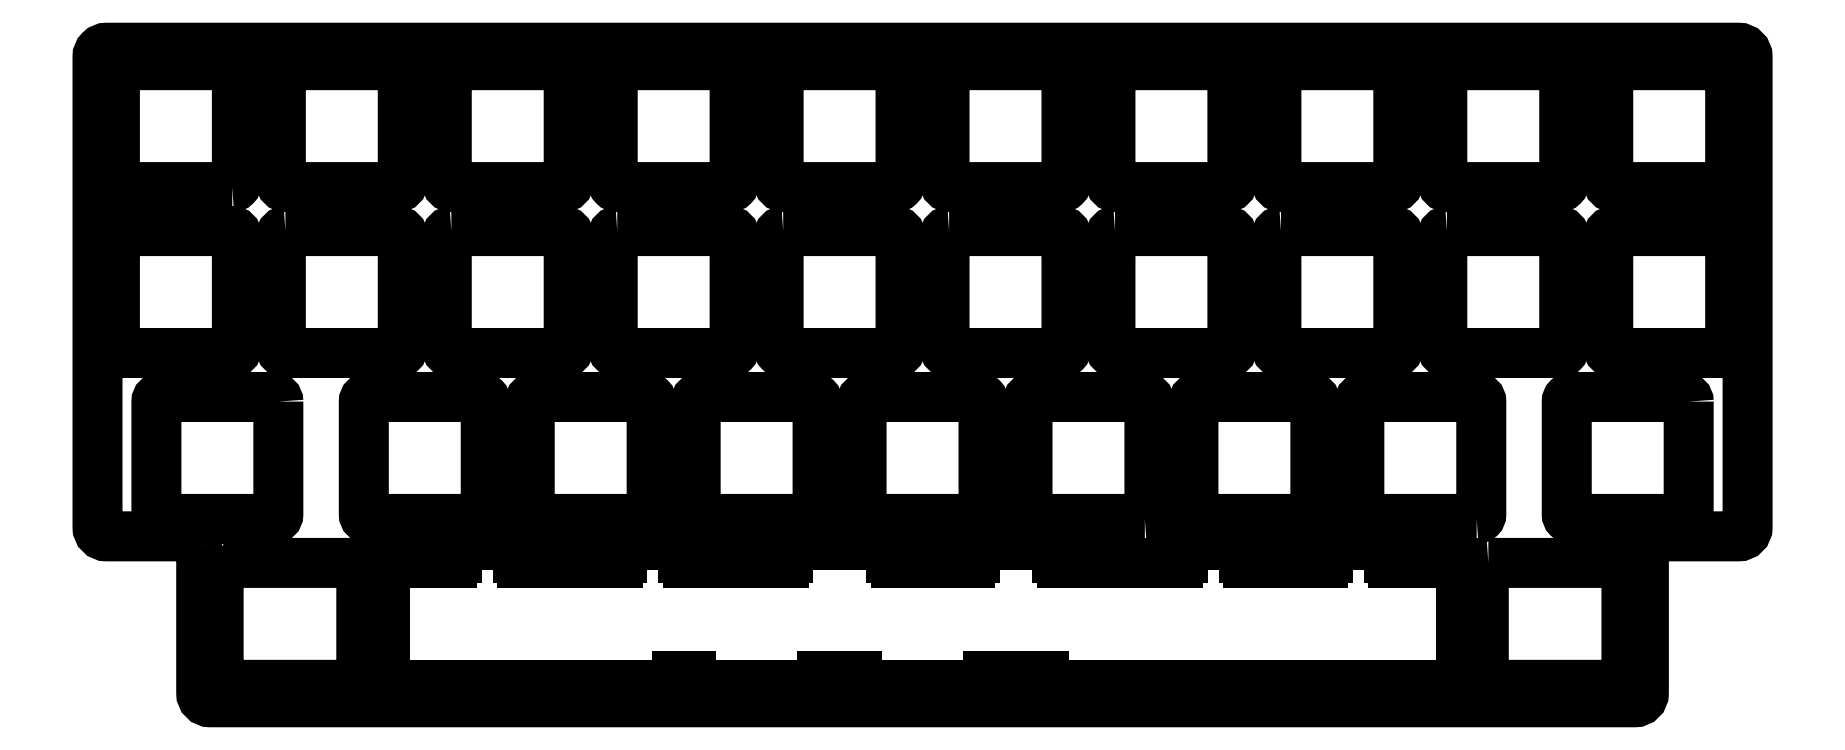
<metadata>
{"format":"dxf","ext":"dxf","renderer":"ezdxf+matplotlib","layout":"modelspace","background":"white","min_lineweight":24,"dpi":150}
</metadata>
<code>
0
SECTION
2
ENTITIES
0
LWPOLYLINE
8
0
90
8
70
1
43
0
10
168.4
20
51.34
10
168.4
20
38.39
42
-0.4142
10
167.9
20
37.86
10
154.9
20
37.86
42
-0.4142
10
154.4
20
38.39
10
154.4
20
51.34
42
-0.4142
10
154.9
20
51.86
10
167.9
20
51.86
42
-0.4142
0
LWPOLYLINE
8
0
90
8
70
1
43
0
10
149.3
20
51.34
10
149.3
20
38.39
42
-0.4142
10
148.8
20
37.86
10
135.9
20
37.86
42
-0.4142
10
135.3
20
38.39
10
135.4
20
51.34
42
-0.4142
10
135.9
20
51.86
10
148.8
20
51.86
42
-0.4142
0
LWPOLYLINE
8
0
90
8
70
1
43
0
10
186.9
20
18.81
10
174
20
18.81
42
-0.4142
10
173.5
20
19.34
10
173.5
20
32.29
42
-0.4142
10
174
20
32.81
10
186.9
20
32.81
42
-0.4142
10
187.5
20
32.29
10
187.5
20
19.34
42
-0.4142
0
LWPOLYLINE
8
0
90
8
70
1
43
0
10
130.3
20
51.34
10
130.3
20
38.39
42
-0.4142
10
129.8
20
37.86
10
116.8
20
37.86
42
-0.4142
10
116.3
20
38.39
10
116.3
20
51.34
42
-0.4142
10
116.8
20
51.86
10
129.8
20
51.86
42
-0.4142
0
LWPOLYLINE
8
0
90
8
70
1
43
0
10
154.9
20
32.81
10
167.9
20
32.81
42
-0.4142
10
168.4
20
32.29
10
168.4
20
19.34
42
-0.4142
10
167.9
20
18.81
10
154.9
20
18.81
42
-0.4142
10
154.4
20
19.34
10
154.4
20
32.29
42
-0.4142
0
LWPOLYLINE
8
0
90
8
70
1
43
0
10
20.76
20
13.24
10
20.76
20
0.2866
42
-0.4142
10
20.24
20
-0.2384
10
7.287
20
-0.2384
42
-0.4142
10
6.762
20
0.2866
10
6.762
20
13.24
42
-0.4142
10
7.287
20
13.76
10
20.24
20
13.76
42
-0.4142
0
LWPOLYLINE
8
0
90
8
70
1
43
0
10
92.2
20
51.34
10
92.2
20
38.39
42
-0.4142
10
91.68
20
37.86
10
78.73
20
37.86
42
-0.4142
10
78.2
20
38.39
10
78.2
20
51.34
42
-0.4142
10
78.73
20
51.86
10
91.68
20
51.86
42
-0.4142
0
LWPOLYLINE
8
0
90
8
70
1
43
0
10
35.05
20
51.34
10
35.05
20
38.39
42
-0.4142
10
34.52
20
37.86
10
21.58
20
37.86
42
-0.4142
10
21.05
20
38.39
10
21.05
20
51.34
42
-0.4142
10
21.58
20
51.86
10
34.52
20
51.86
42
-0.4142
0
LWPOLYLINE
8
0
90
8
70
1
43
0
10
111.3
20
51.34
10
111.3
20
38.39
42
-0.4142
10
110.7
20
37.86
10
97.78
20
37.86
42
-0.4142
10
97.25
20
38.39
10
97.25
20
51.34
42
-0.4142
10
97.78
20
51.86
10
110.7
20
51.86
42
-0.4142
0
LWPOLYLINE
8
0
90
8
70
1
43
0
10
187.5
20
51.34
10
187.5
20
38.39
42
-0.4142
10
186.9
20
37.86
10
174
20
37.86
42
-0.4142
10
173.5
20
38.39
10
173.5
20
51.34
42
-0.4142
10
174
20
51.86
10
186.9
20
51.86
42
-0.4142
0
LWPOLYLINE
8
0
90
8
70
1
43
0
10
15.48
20
37.86
10
2.525
20
37.86
42
-0.4142
10
2
20
38.39
10
2
20
51.34
42
-0.4142
10
2.525
20
51.86
10
15.48
20
51.86
42
-0.4142
10
16
20
51.34
10
16
20
38.39
42
-0.4142
0
LWPOLYLINE
8
0
90
8
70
1
43
0
10
54.1
20
51.34
10
54.1
20
38.39
42
-0.4142
10
53.58
20
37.86
10
40.63
20
37.86
42
-0.4142
10
40.1
20
38.39
10
40.1
20
51.34
42
-0.4142
10
40.63
20
51.86
10
53.58
20
51.86
42
-0.4142
0
LWPOLYLINE
8
0
90
8
70
1
43
0
10
73.15
20
51.34
10
73.15
20
38.39
42
-0.4142
10
72.63
20
37.86
10
59.68
20
37.86
42
-0.4142
10
59.15
20
38.39
10
59.15
20
51.34
42
-0.4142
10
59.68
20
51.86
10
72.63
20
51.86
42
-0.4142
0
LWPOLYLINE
8
0
90
8
70
1
43
0
10
44.05
20
-0.2384
10
31.1
20
-0.2384
42
-0.4142
10
30.58
20
0.2866
10
30.58
20
13.24
42
-0.4142
10
31.1
20
13.76
10
44.05
20
13.76
42
-0.4142
10
44.58
20
13.24
10
44.58
20
0.2866
42
-0.4142
0
LWPOLYLINE
8
0
90
8
70
1
43
0
10
97.78
20
32.81
10
110.7
20
32.81
42
-0.4142
10
111.3
20
32.29
10
111.3
20
19.34
42
-0.4142
10
110.7
20
18.81
10
97.78
20
18.81
42
-0.4142
10
97.25
20
19.34
10
97.25
20
32.29
42
-0.4142
0
LWPOLYLINE
8
0
90
8
70
1
43
0
10
63.1
20
-0.2384
10
50.15
20
-0.2384
42
-0.4142
10
49.62
20
0.2866
10
49.62
20
13.24
42
-0.4142
10
50.15
20
13.76
10
63.1
20
13.76
42
-0.4142
10
63.63
20
13.24
10
63.63
20
0.2866
42
-0.4142
0
LWPOLYLINE
8
0
90
8
70
1
43
0
10
78.73
20
32.81
10
91.68
20
32.81
42
-0.4142
10
92.2
20
32.29
10
92.2
20
19.34
42
-0.4142
10
91.68
20
18.81
10
78.73
20
18.81
42
-0.4142
10
78.2
20
19.34
10
78.2
20
32.29
42
-0.4142
0
LWPOLYLINE
8
0
90
8
70
1
43
0
10
82.15
20
-0.2384
10
69.2
20
-0.2384
42
-0.4142
10
68.68
20
0.2866
10
68.68
20
13.24
42
-0.4142
10
69.2
20
13.76
10
82.15
20
13.76
42
-0.4142
10
82.68
20
13.24
10
82.67
20
0.2866
42
-0.4142
0
LWPOLYLINE
8
0
90
8
70
1
43
0
10
101.2
20
-0.2384
10
88.25
20
-0.2384
42
-0.4142
10
87.73
20
0.2866
10
87.73
20
13.24
42
-0.4142
10
88.25
20
13.76
10
101.2
20
13.76
42
-0.4142
10
101.7
20
13.24
10
101.7
20
0.2866
42
-0.4142
0
LWPOLYLINE
8
0
90
8
70
1
43
0
10
120.2
20
-0.2384
10
107.3
20
-0.2384
42
-0.4142
10
106.8
20
0.2866
10
106.8
20
13.24
42
-0.4142
10
107.3
20
13.76
10
120.2
20
13.76
42
-0.4142
10
120.8
20
13.24
10
120.8
20
0.2866
42
-0.4142
0
LWPOLYLINE
8
0
90
8
70
1
43
0
10
139.3
20
-0.2384
10
126.4
20
-0.2384
42
-0.4142
10
125.8
20
0.2866
10
125.8
20
13.24
42
-0.4142
10
126.4
20
13.76
10
139.3
20
13.76
42
-0.4142
10
139.8
20
13.24
10
139.8
20
0.2866
42
-0.4142
0
LWPOLYLINE
8
0
90
8
70
1
43
0
10
158.4
20
-0.2384
10
145.4
20
-0.2384
42
-0.4142
10
144.9
20
0.2866
10
144.9
20
13.24
42
-0.4142
10
145.4
20
13.76
10
158.4
20
13.76
42
-0.4142
10
158.9
20
13.24
10
158.9
20
0.2866
42
-0.4142
0
LWPOLYLINE
8
0
90
8
70
1
43
0
10
159.7
20
-5.288
10
175
20
-5.288
42
-0.4142
10
175.5
20
-5.813
10
175.5
20
-18.76
42
-0.4142
10
175
20
-19.29
10
159.7
20
-19.29
42
-0.4142
10
159.2
20
-18.76
10
159.2
20
-5.813
42
-0.4142
0
LWPOLYLINE
8
0
90
8
70
1
43
0
10
182.7
20
13.24
10
182.7
20
0.2866
42
-0.4142
10
182.2
20
-0.2384
10
169.2
20
-0.2384
42
-0.4142
10
168.7
20
0.2866
10
168.7
20
13.24
42
-0.4142
10
169.2
20
13.76
10
182.2
20
13.76
42
-0.4142
0
LWPOLYLINE
8
0
90
8
70
1
43
0
10
116.8
20
32.81
10
129.8
20
32.81
42
-0.4142
10
130.3
20
32.29
10
130.3
20
19.34
42
-0.4142
10
129.8
20
18.81
10
116.8
20
18.81
42
-0.4142
10
116.3
20
19.34
10
116.3
20
32.29
42
-0.4142
0
LWPOLYLINE
8
0
90
8
70
1
43
0
10
14.43
20
-5.288
10
29.76
20
-5.288
42
-0.4142
10
30.29
20
-5.813
10
30.29
20
-18.76
42
-0.4142
10
29.76
20
-19.29
10
14.43
20
-19.29
42
-0.4142
10
13.91
20
-18.76
10
13.91
20
-5.813
42
-0.4142
0
LWPOLYLINE
8
0
90
8
70
1
43
0
10
135.9
20
32.81
10
148.8
20
32.81
42
-0.4142
10
149.3
20
32.29
10
149.3
20
19.34
42
-0.4142
10
148.8
20
18.81
10
135.9
20
18.81
42
-0.4142
10
135.3
20
19.34
10
135.4
20
32.29
42
-0.4142
0
LWPOLYLINE
8
0
90
8
70
1
43
0
10
2.525
20
32.81
10
15.48
20
32.81
42
-0.4142
10
16
20
32.29
10
16
20
19.34
42
-0.4142
10
15.48
20
18.81
10
2.525
20
18.81
42
-0.4142
10
2
20
19.34
10
2
20
32.29
42
-0.4142
0
LWPOLYLINE
8
0
90
8
70
1
43
0
10
59.68
20
32.81
10
72.63
20
32.81
42
-0.4142
10
73.15
20
32.29
10
73.15
20
19.34
42
-0.4142
10
72.63
20
18.81
10
59.68
20
18.81
42
-0.4142
10
59.15
20
19.34
10
59.15
20
32.29
42
-0.4142
0
LWPOLYLINE
8
0
90
8
70
1
43
0
10
21.58
20
32.81
10
34.52
20
32.81
42
-0.4142
10
35.05
20
32.29
10
35.05
20
19.34
42
-0.4142
10
34.52
20
18.81
10
21.58
20
18.81
42
-0.4142
10
21.05
20
19.34
10
21.05
20
32.29
42
-0.4142
0
LWPOLYLINE
8
0
90
8
70
1
43
0
10
40.63
20
32.81
10
53.58
20
32.81
42
-0.4142
10
54.1
20
32.29
10
54.1
20
19.34
42
-0.4142
10
53.58
20
18.81
10
40.63
20
18.81
42
-0.4142
10
40.1
20
19.34
10
40.1
20
32.29
42
-0.4142
0
LWPOLYLINE
8
0
90
16
70
1
43
0
10
11.91
20
-3.288
10
11.91
20
-20.24
42
0.4142
10
12.96
20
-21.29
10
176.5
20
-21.29
42
0.4142
10
177.5
20
-20.24
10
177.5
20
-3.288
42
-0.4142
10
178.6
20
-2.238
10
188.4
20
-2.238
42
0.4142
10
189.4
20
-1.188
10
189.4
20
52.81
42
0.4142
10
188.4
20
53.86
10
1.05
20
53.86
42
0.4142
10
-2.22e-15
20
52.81
10
1.388e-16
20
-1.188
42
0.4142
10
1.05
20
-2.238
10
10.86
20
-2.238
42
-0.4142
0
LINE
8
0
10
33.48
20
-5.288
30
2.637e-15
11
40.7
21
-5.288
31
2.637e-15
0
LINE
8
0
10
124.6
20
-4.763
30
2.637e-15
11
124.6
21
-3.813
31
2.082e-15
0
LINE
8
0
10
125.1
20
-3.288
30
1.665e-15
11
131.1
21
-3.288
31
1.665e-15
0
LINE
8
0
10
131.6
20
-3.813
30
2.082e-15
11
131.6
21
-4.763
31
2.55e-15
0
LINE
8
0
10
148.8
20
-5.288
30
2.498e-15
11
156
21
-5.288
31
2.498e-15
0
LINE
8
0
10
156
20
-19.29
30
9.298e-15
11
109.7
21
-19.29
31
9.298e-15
0
LINE
8
0
10
110.7
20
-5.288
30
2.637e-15
11
124.1
21
-5.288
31
2.637e-15
0
LINE
8
0
10
60.76
20
-3.288
30
1.665e-15
11
66.71
21
-3.288
31
1.665e-15
0
LINE
8
0
10
67.24
20
-3.813
30
2.082e-15
11
67.24
21
-4.763
31
2.533e-15
0
LINE
8
0
10
68.15
20
-18.29
30
8.743e-15
11
66.53
21
-18.29
31
8.743e-15
0
LINE
8
0
10
60.24
20
-4.763
30
2.637e-15
11
60.24
21
-3.813
31
2.359e-15
0
LINE
8
0
10
108.6
20
-18.29
30
8.743e-15
11
102.2
21
-18.29
31
8.743e-15
0
LINE
8
0
10
100.7
20
-4.763
30
2.498e-15
11
100.7
21
-3.813
31
2.359e-15
0
LINE
8
0
10
101.2
20
-3.288
30
1.804e-15
11
109.6
21
-3.288
31
1.665e-15
0
LINE
8
0
10
79.81
20
-3.288
30
1.804e-15
11
90.59
21
-3.288
31
1.527e-15
0
LINE
8
0
10
91.11
20
-3.813
30
1.804e-15
11
91.11
21
-4.763
31
2.272e-15
0
LINE
8
0
10
87.2
20
-18.29
30
8.743e-15
11
83.2
21
-18.29
31
8.743e-15
0
LINE
8
0
10
82.15
20
-19.29
30
9.576e-15
11
69.2
21
-19.29
31
9.576e-15
0
LINE
8
0
10
67.76
20
-5.288
30
2.637e-15
11
78.76
21
-5.288
31
2.637e-15
0
ARC
8
0
10
125.1
20
-3.813
30
1.943e-15
40
0.525
210
7.963e-34
220
5.287e-16
230
1
50
90
51
180
0
ARC
8
0
10
131.1
20
-3.813
30
2.082e-15
40
0.525
210
-0
220
4.718e-16
230
1
50
0
51
90
0
ARC
8
0
10
109.7
20
-18.76
30
9.298e-15
40
0.525
210
1.815e-18
220
4.719e-16
230
1
50
182.7
51
270
0
ARC
8
0
10
66.71
20
-3.813
30
2.082e-15
40
0.525
210
-0
220
4.857e-16
230
1
50
0
51
90
0
ARC
8
0
10
60.76
20
-3.813
30
2.082e-15
40
0.525
210
4.817e-33
220
7.93e-16
230
1
50
90
51
180
0
ARC
8
0
10
101.2
20
-3.813
30
2.082e-15
40
0.525
210
2.103e-33
220
5.287e-16
230
1
50
90
51
180
0
ARC
8
0
10
90.59
20
-3.813
30
2.082e-15
40
0.525
210
5.287e-16
220
4.857e-16
230
1
50
0
51
90
0
ARC
8
0
10
69.2
20
-18.76
30
9.298e-15
40
0.525
210
-7.037e-19
220
5.248e-16
230
1
50
182.7
51
270
0
ARC
8
0
10
82.15
20
-18.76
30
9.298e-15
40
0.525
210
2.103e-33
220
5.287e-16
230
1
50
270
51
357.3
0
LINE
8
0
10
79.29
20
-4.763
30
2.359e-15
11
79.29
21
-3.813
31
1.891e-15
0
LINE
8
0
10
91.64
20
-5.288
30
2.637e-15
11
100.2
21
-5.288
31
2.637e-15
0
LINE
8
0
10
110.2
20
-3.813
30
2.082e-15
11
110.2
21
-4.763
31
2.55e-15
0
LINE
8
0
10
156.5
20
-5.813
30
2.776e-15
11
156.5
21
-18.76
31
9.159e-15
0
LINE
8
0
10
101.2
20
-19.29
30
9.298e-15
11
88.25
21
-19.29
31
9.298e-15
0
LINE
8
0
10
65.48
20
-19.29
30
9.298e-15
11
33.48
21
-19.29
31
9.298e-15
0
LINE
8
0
10
32.96
20
-18.76
30
9.298e-15
11
32.96
21
-5.813
31
3.192e-15
0
LINE
8
0
10
41.22
20
-4.763
30
2.359e-15
11
41.22
21
-3.813
31
1.891e-15
0
LINE
8
0
10
41.75
20
-3.288
30
1.804e-15
11
47.7
21
-3.288
31
1.804e-15
0
LINE
8
0
10
48.22
20
-3.813
30
2.082e-15
11
48.22
21
-4.763
31
2.533e-15
0
ARC
8
0
10
78.76
20
-4.763
30
2.637e-15
40
0.525
210
5.645e-30
220
1.033e-29
230
1
50
270
51
360
0
ARC
8
0
10
79.81
20
-3.813
30
1.804e-15
40
0.525
210
8.263e-34
220
-0
230
1
50
90
51
180
0
ARC
8
0
10
91.64
20
-4.763
30
2.359e-15
40
0.525
210
-1.652e-16
220
4.718e-16
230
1
50
180
51
270
0
ARC
8
0
10
100.2
20
-4.763
30
2.637e-15
40
0.525
210
1.774e-29
220
1.033e-29
230
1
50
270
51
360
0
ARC
8
0
10
109.6
20
-3.813
30
1.943e-15
40
0.525
210
-2.643e-16
220
4.857e-16
230
1
50
0
51
90
0
ARC
8
0
10
110.7
20
-4.763
30
2.637e-15
40
0.525
210
-1.652e-16
220
4.718e-16
230
1
50
180
51
270
0
ARC
8
0
10
124.1
20
-4.763
30
2.637e-15
40
0.525
210
1.657e-29
220
1.221e-29
230
1
50
270
51
360
0
ARC
8
0
10
132.1
20
-4.763
30
2.498e-15
40
0.525
210
9.913e-17
220
4.996e-16
230
1
50
180
51
270
0
ARC
8
0
10
156
20
-5.813
30
2.776e-15
40
0.525
210
-0
220
4.857e-16
230
1
50
0
51
90
0
ARC
8
0
10
156
20
-18.76
30
9.021e-15
40
0.525
210
2.103e-33
220
5.287e-16
230
1
50
-90
51
0
0
ARC
8
0
10
108.6
20
-18.81
30
9.853e-15
40
0.525
210
1.009e-15
220
5.338e-16
230
1
50
2.729
51
90
0
ARC
8
0
10
102.3
20
-18.81
30
9.298e-15
40
0.525
210
-2.626e-19
220
1.057e-15
230
1
50
90
51
177.3
0
ARC
8
0
10
101.2
20
-18.76
30
9.576e-15
40
0.525
210
-3.296e-33
220
-5.287e-16
230
1
50
270
51
357.3
0
ARC
8
0
10
88.25
20
-18.76
30
9.298e-15
40
0.525
210
-8.094e-19
220
4.723e-16
230
1
50
182.7
51
270
0
ARC
8
0
10
87.2
20
-18.81
30
9.853e-15
40
0.525
210
1.011e-15
220
5.339e-16
230
1
50
2.729
51
90
0
ARC
8
0
10
83.2
20
-18.81
30
9.576e-15
40
0.525
210
6.038e-19
220
1.586e-15
230
1
50
90
51
177.3
0
ARC
8
0
10
68.15
20
-18.81
30
9.298e-15
40
0.525
210
-4.736e-17
220
4.835e-16
230
1
50
2.729
51
90
0
ARC
8
0
10
66.53
20
-18.81
30
9.298e-15
40
0.525
210
-2.626e-19
220
1.057e-15
230
1
50
90
51
177.3
0
ARC
8
0
10
65.48
20
-18.76
30
9.576e-15
40
0.525
210
-5.931e-33
220
-5.287e-16
230
1
50
270
51
357.3
0
ARC
8
0
10
33.48
20
-18.76
30
9.576e-15
40
0.525
210
-5.287e-16
220
4.857e-16
230
1
50
180
51
270
0
ARC
8
0
10
33.48
20
-5.813
30
2.776e-15
40
0.525
210
4.817e-33
220
2.643e-16
230
1
50
90
51
180
0
ARC
8
0
10
40.7
20
-4.763
30
2.637e-15
40
0.525
210
8.976e-30
220
5.635e-30
230
1
50
270
51
360
0
ARC
8
0
10
41.75
20
-3.813
30
1.804e-15
40
0.525
210
3.038e-33
220
-0
230
1
50
90
51
180
0
ARC
8
0
10
47.7
20
-3.813
30
2.082e-15
40
0.525
210
-0
220
4.857e-16
230
1
50
0
51
90
0
ARC
8
0
10
48.75
20
-4.763
30
2.637e-15
40
0.525
210
-1.983e-16
220
4.58e-16
230
1
50
180
51
270
0
LINE
8
0
10
48.75
20
-5.288
30
2.877e-15
11
59.71
21
-5.288
31
2.637e-15
0
ARC
8
0
10
59.71
20
-4.763
30
2.637e-15
40
0.525
210
9.398e-30
220
4.696e-30
230
1
50
270
51
360
0
ARC
8
0
10
67.76
20
-4.763
30
2.637e-15
40
0.525
210
-1.983e-16
220
4.58e-16
230
1
50
180
51
270
0
LINE
8
0
10
141.2
20
-4.763
30
2.359e-15
11
141.2
21
-3.813
31
1.908e-15
0
LINE
8
0
10
141.8
20
-3.288
30
1.527e-15
11
147.7
21
-3.288
31
1.527e-15
0
LINE
8
0
10
148.2
20
-3.813
30
2.082e-15
11
148.2
21
-4.763
31
2.533e-15
0
ARC
8
0
10
140.7
20
-4.763
30
2.359e-15
40
0.525
210
-7.591e-31
220
4.857e-16
230
1
50
270
51
360
0
ARC
8
0
10
141.8
20
-3.813
30
1.943e-15
40
0.525
210
-2.079e-34
220
7.93e-16
230
1
50
90
51
180
0
ARC
8
0
10
147.7
20
-3.813
30
1.804e-15
40
0.525
210
-5.287e-16
220
4.857e-16
230
1
50
0
51
90
0
ARC
8
0
10
148.8
20
-4.763
30
2.637e-15
40
0.525
210
-1.983e-16
220
4.996e-16
230
1
50
180
51
270
0
LINE
8
0
10
132.1
20
-5.288
30
2.351e-15
11
140.7
21
-5.288
31
2.614e-15
0
ENDSEC
0
EOF

</code>
